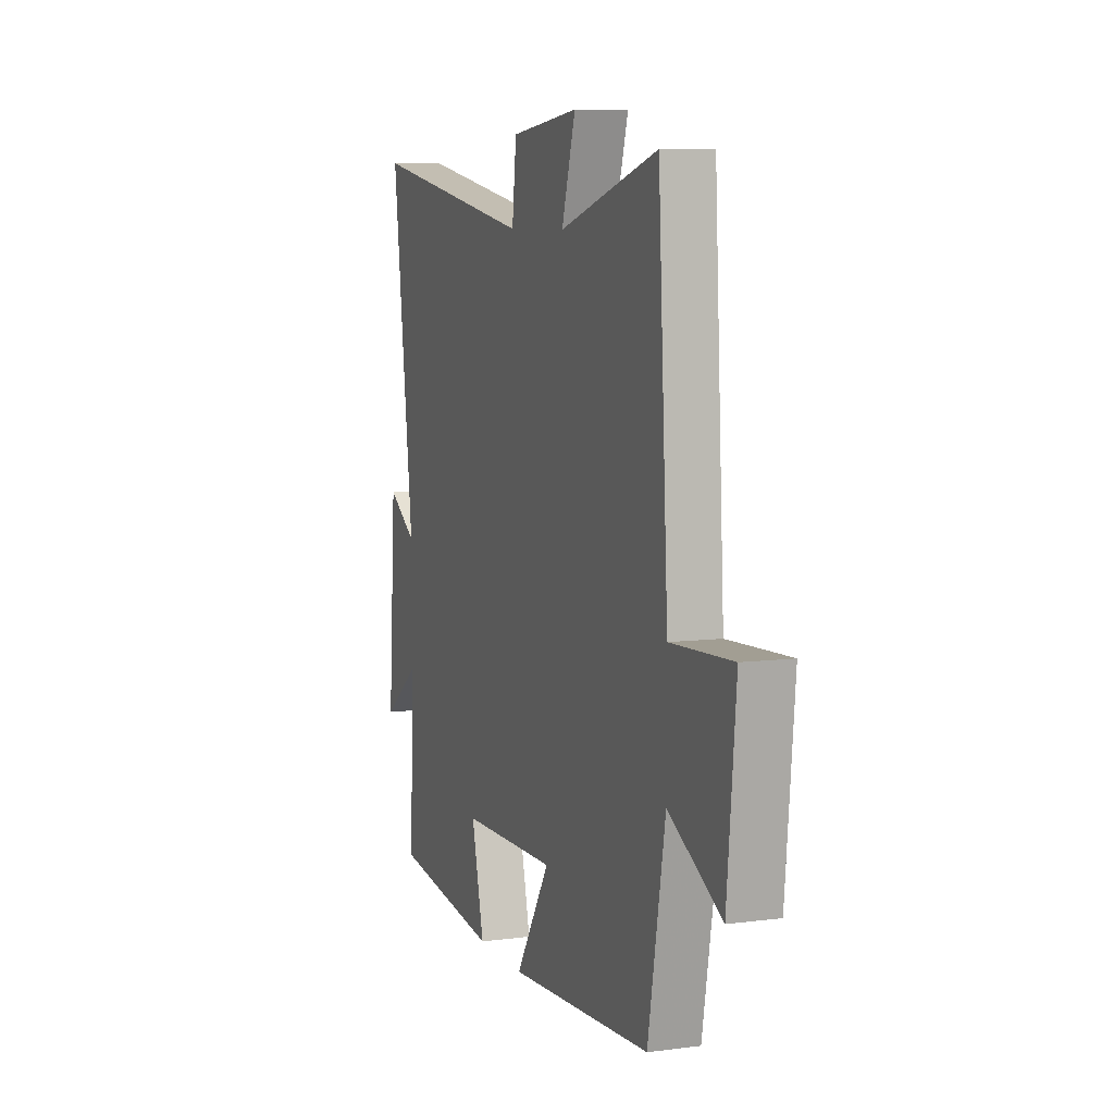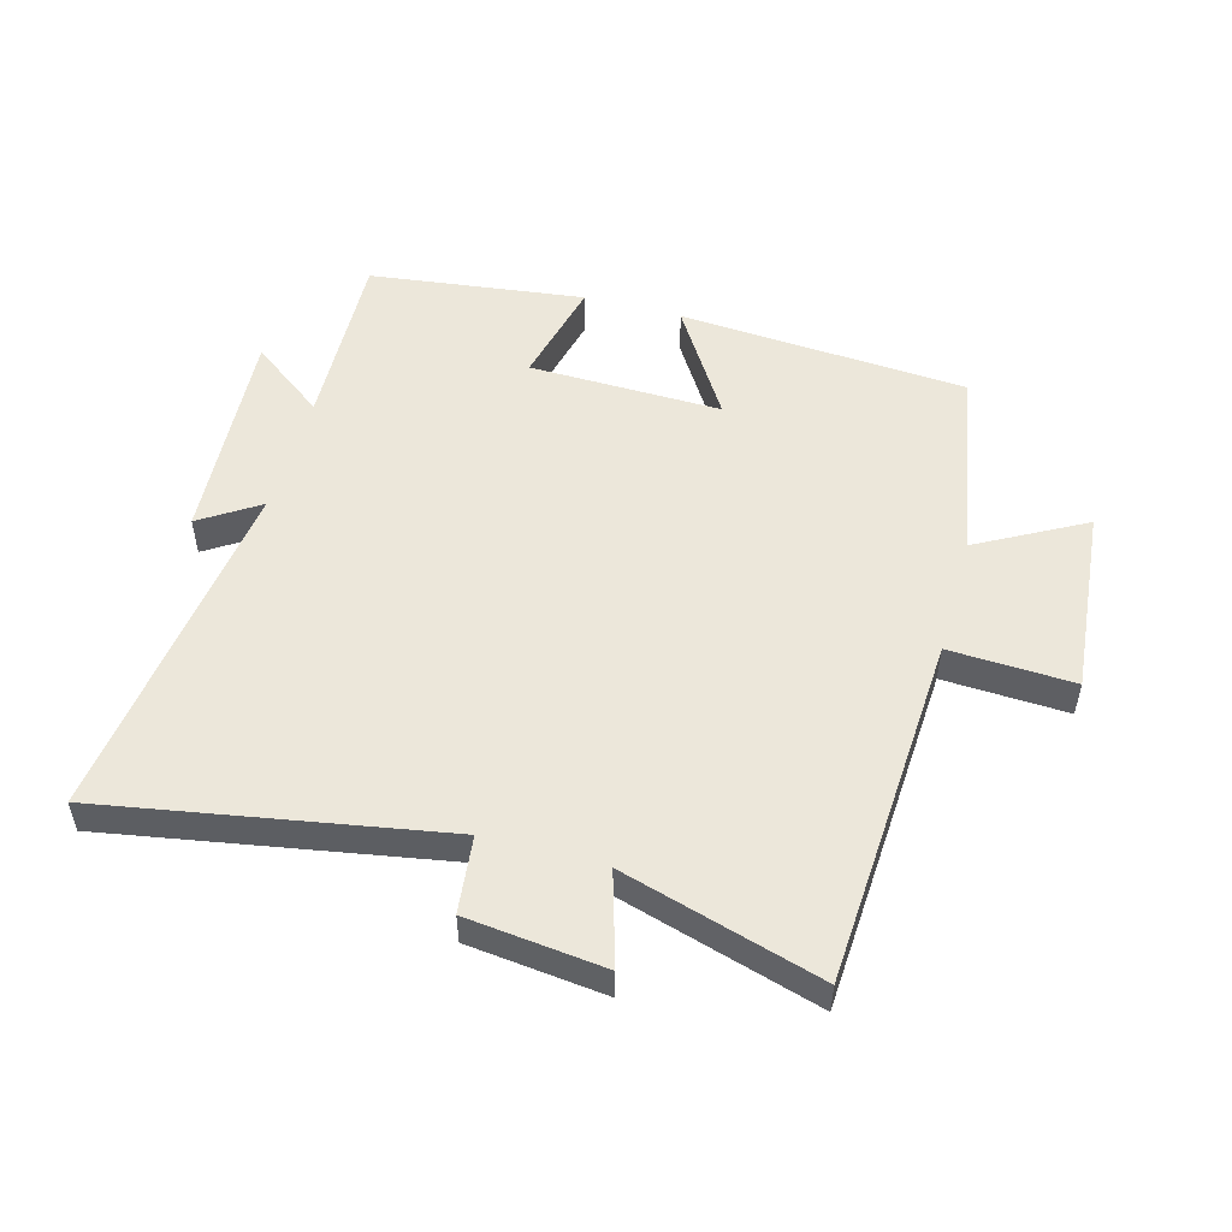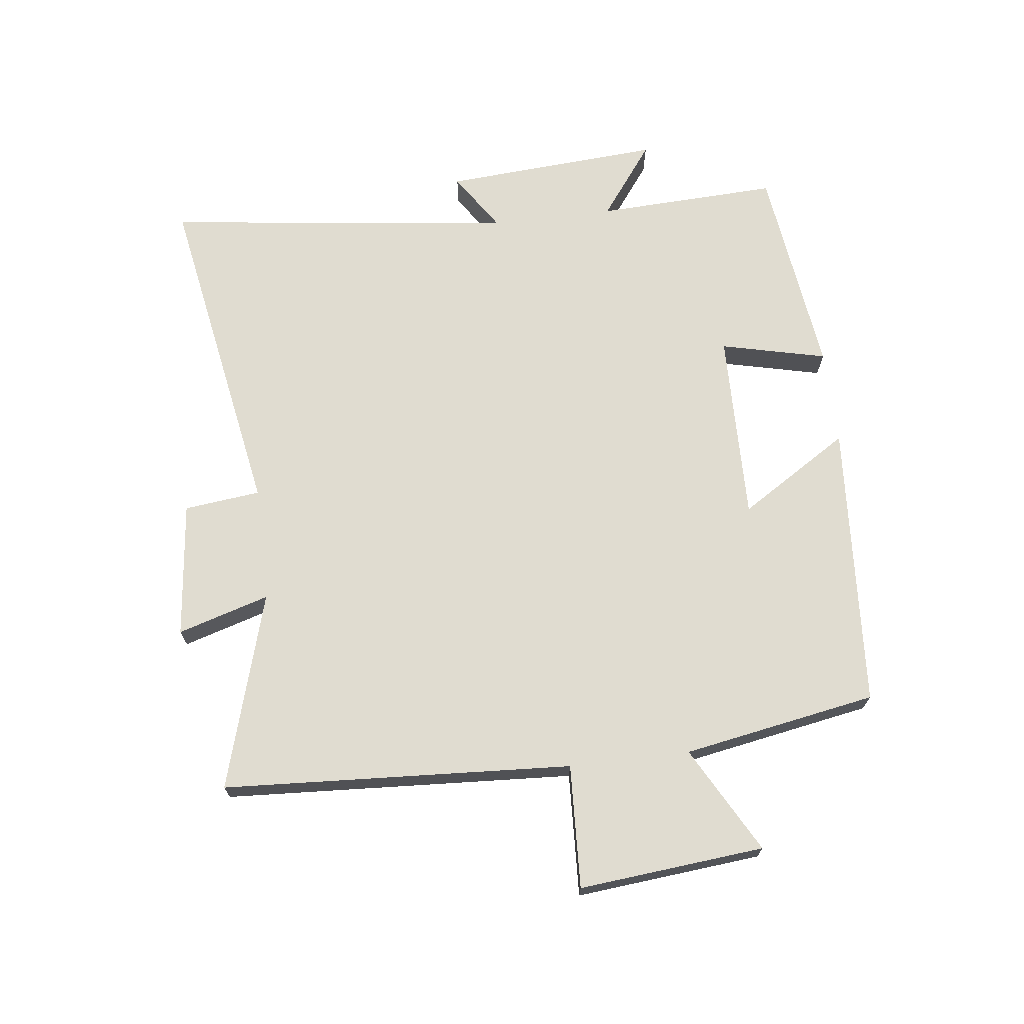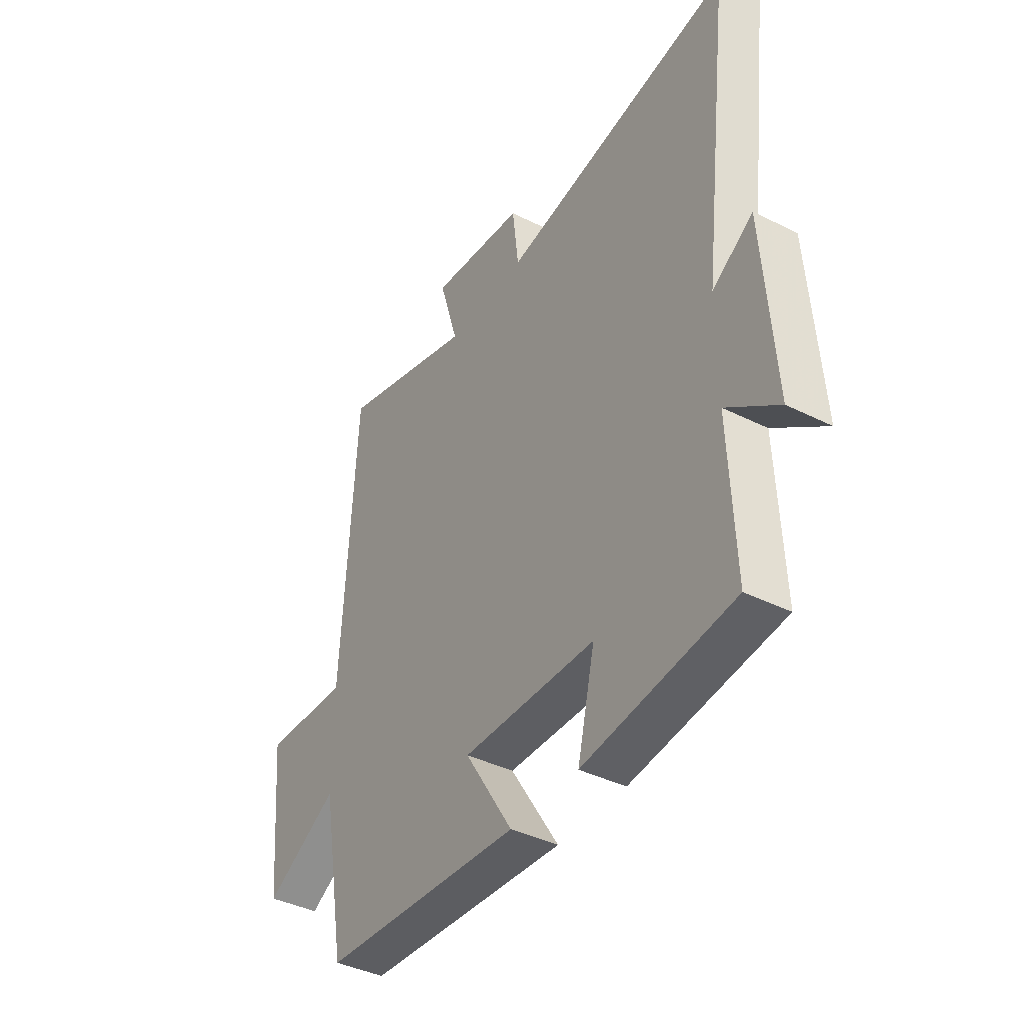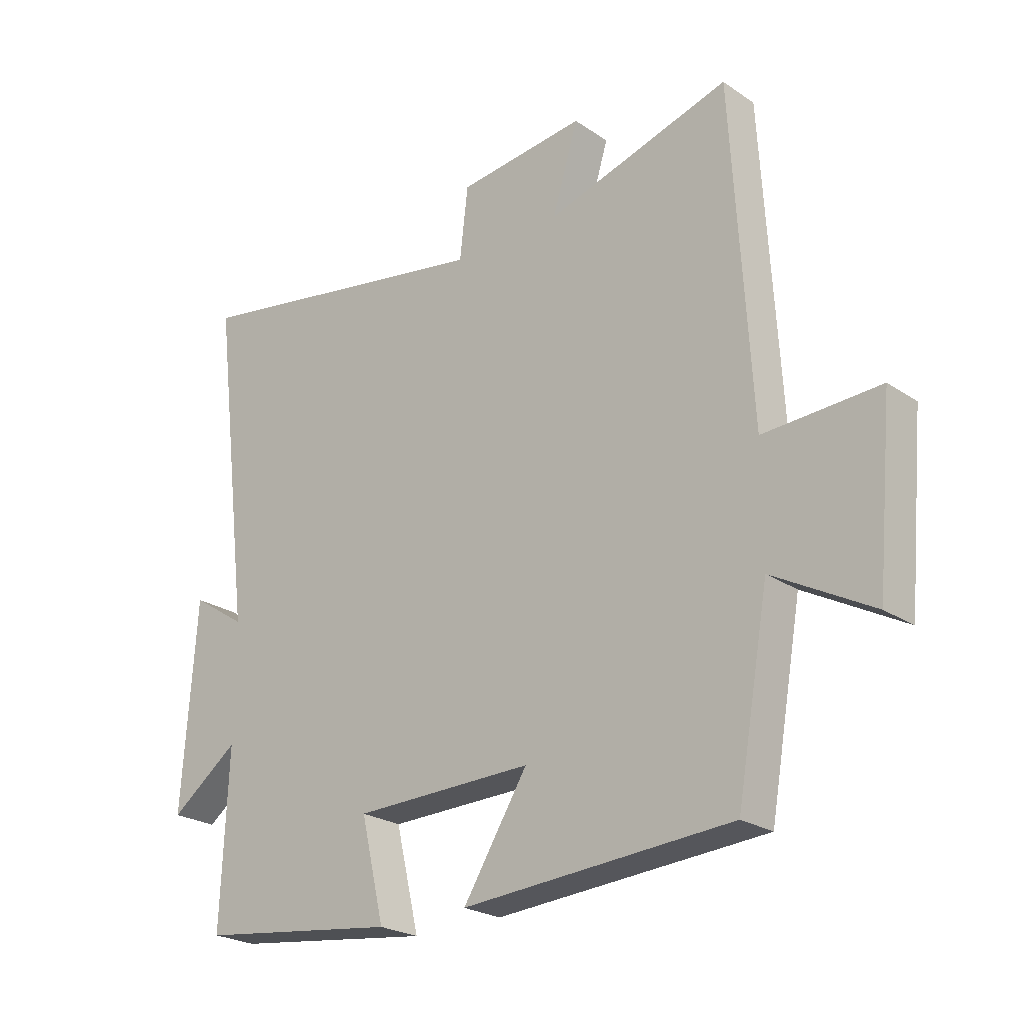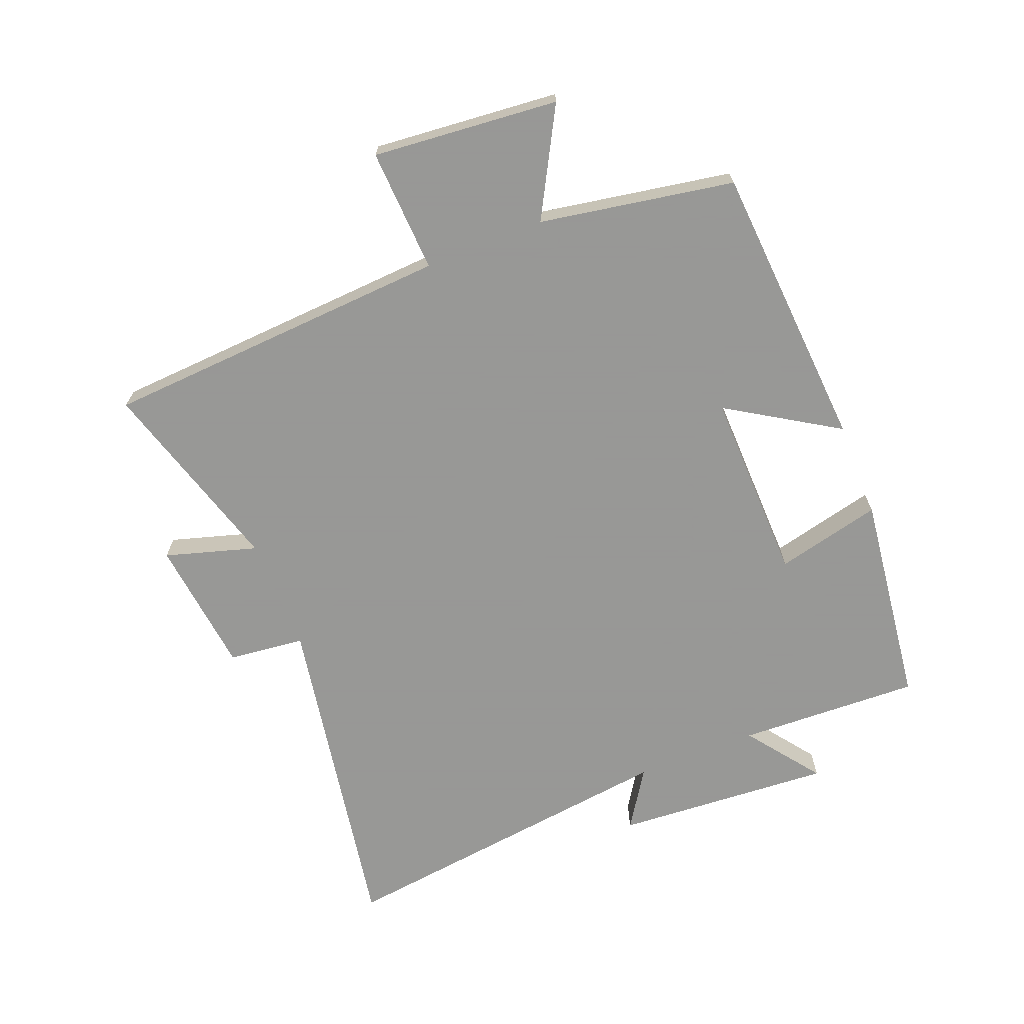
<metadata>
{"format":"obj","ext":"obj","renderer":"f3d","projection":"perspective","resolution":1024,"background":"white","views":[{"elev":7.6,"azim":69.8,"up":"+Z"},{"elev":52.0,"azim":15.5,"up":"+Y"},{"elev":69.5,"azim":83.1,"up":"+Y"},{"elev":-40.1,"azim":-121.6,"up":"+Z"},{"elev":-23.9,"azim":41.9,"up":"+Z"},{"elev":-68.4,"azim":111.8,"up":"+Y"}]}
</metadata>
<code>
v 0.445 0.07 -0.469
v -0.014 0.07 -0.5
v 0.096 0.07 -0.325
v -0.21 0.07 -0.331
v -0.17 0.07 -0.5
v -0.512 0.07 -0.456
v -0.5 0.07 -0.165
v -0.617 0.07 -0.252
v -0.593 0.07 0.096
v -0.5 0.07 0.035
v -0.569 0.07 0.595
v -0.034 0.07 0.5
v -0.02 0.07 0.622
v 0.198 0.07 0.646
v 0.154 0.07 0.5
v 0.468 0.07 0.592
v 0.5 0.07 0.034
v 0.697 0.07 0.043
v 0.669 0.07 -0.253
v 0.5 0.07 -0.16
v 0.445 0 -0.469
v -0.014 0 -0.5
v 0.096 0 -0.325
v -0.21 0 -0.331
v -0.17 0 -0.5
v -0.512 0 -0.456
v -0.5 0 -0.165
v -0.617 0 -0.252
v -0.593 0 0.096
v -0.5 0 0.035
v -0.569 0 0.595
v -0.034 0 0.5
v -0.02 0 0.622
v 0.198 0 0.646
v 0.154 0 0.5
v 0.468 0 0.592
v 0.5 0 0.034
v 0.697 0 0.043
v 0.669 0 -0.253
v 0.5 0 -0.16
f 17 18 19 20
f 17 20 1
f 16 17 1
f 15 16 1
f 12 13 14 15
f 12 15 1
f 10 11 12 1
f 7 8 9 10
f 4 5 6 7
f 3 4 7 10
f 1 2 3
f 1 3 10
f 40 39 38 37
f 21 40 37
f 21 37 36
f 21 36 35
f 35 34 33 32
f 21 35 32
f 21 32 31 30
f 30 29 28 27
f 27 26 25 24
f 30 27 24 23
f 23 22 21
f 30 23 21
f 1 21 22 2
f 2 22 23 3
f 3 23 24 4
f 4 24 25 5
f 5 25 26 6
f 6 26 27 7
f 7 27 28 8
f 8 28 29 9
f 9 29 30 10
f 10 30 31 11
f 11 31 32 12
f 12 32 33 13
f 13 33 34 14
f 14 34 35 15
f 15 35 36 16
f 16 36 37 17
f 17 37 38 18
f 18 38 39 19
f 19 39 40 20
f 20 40 21 1

</code>
